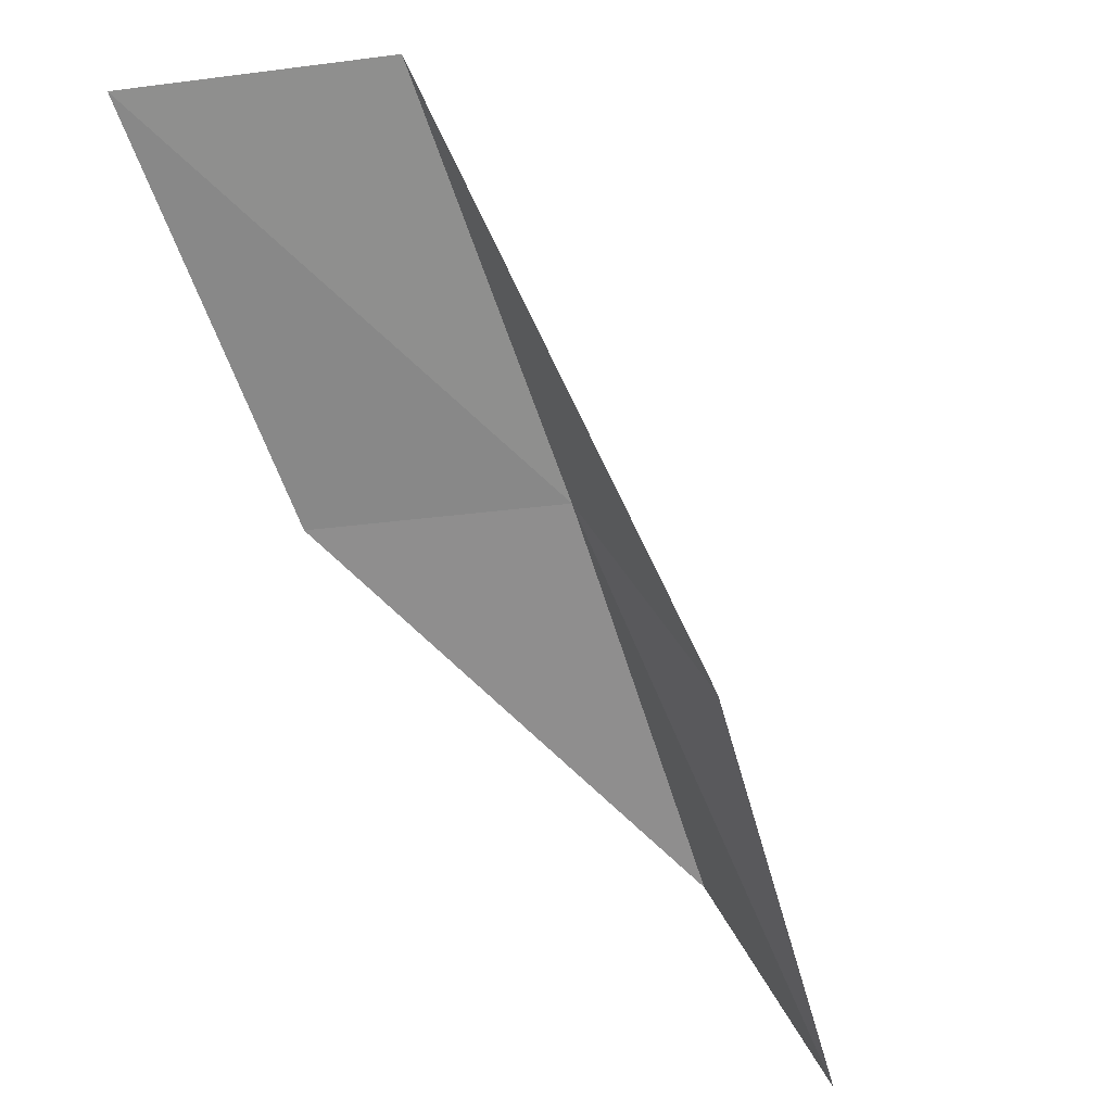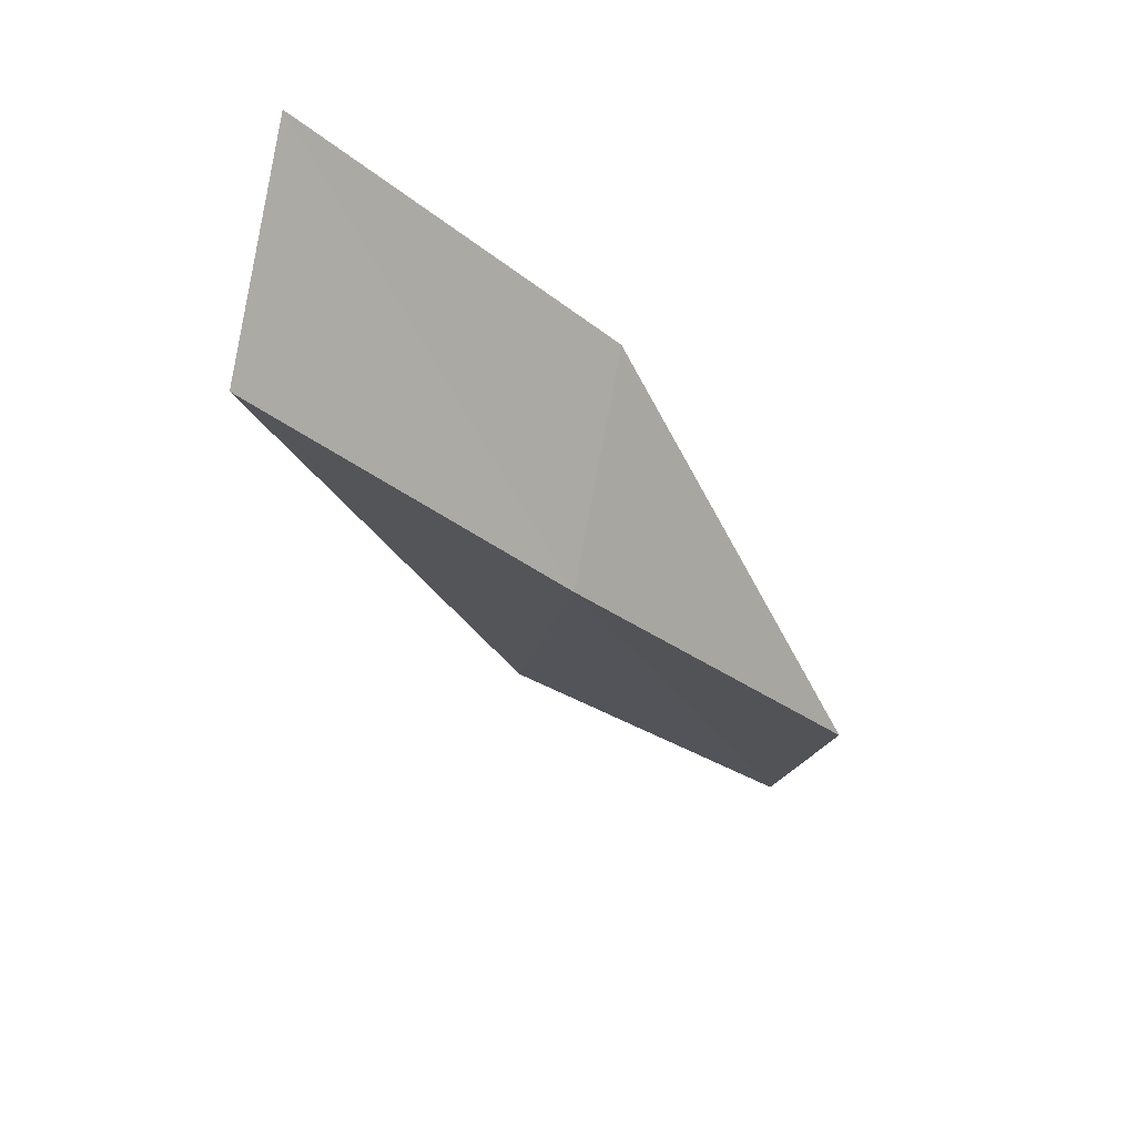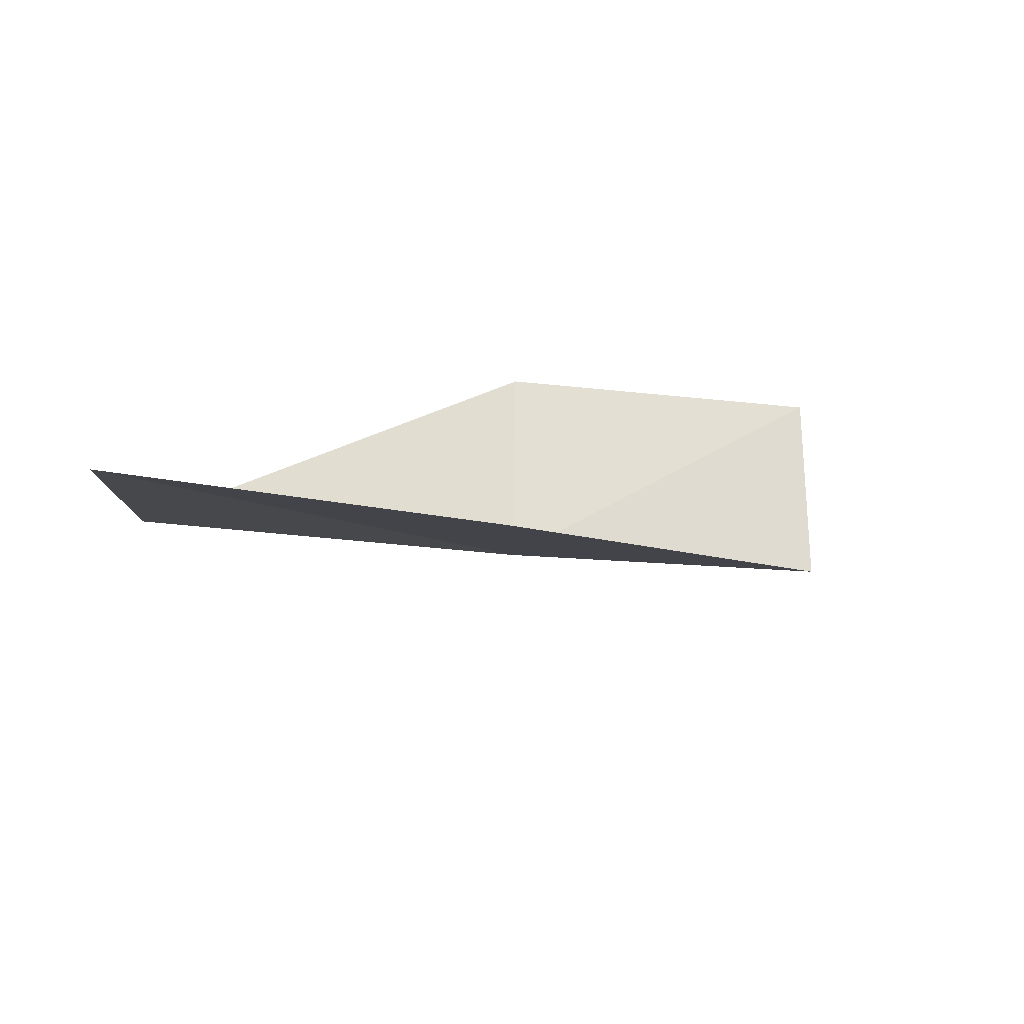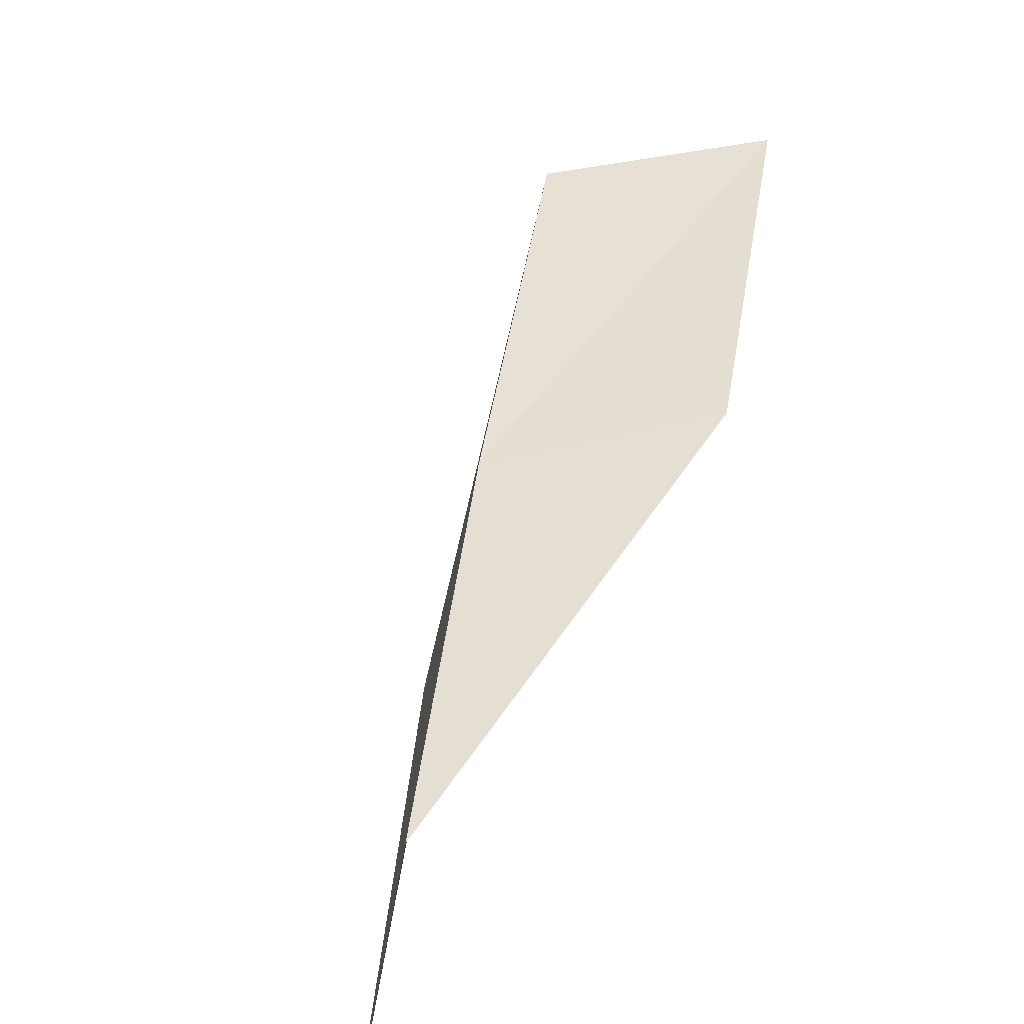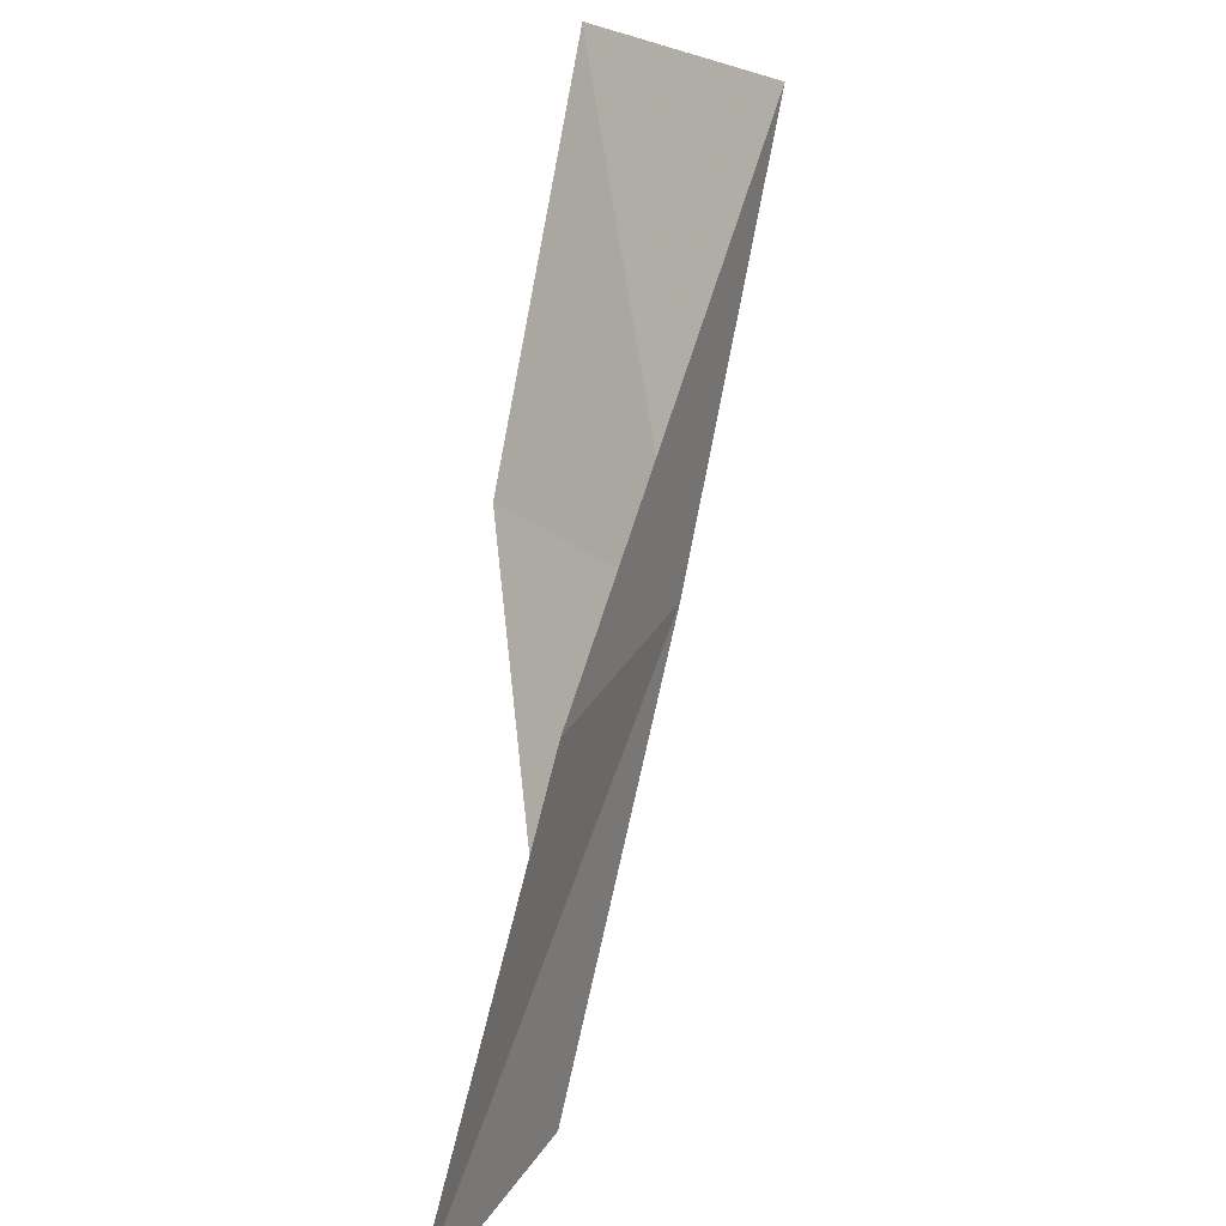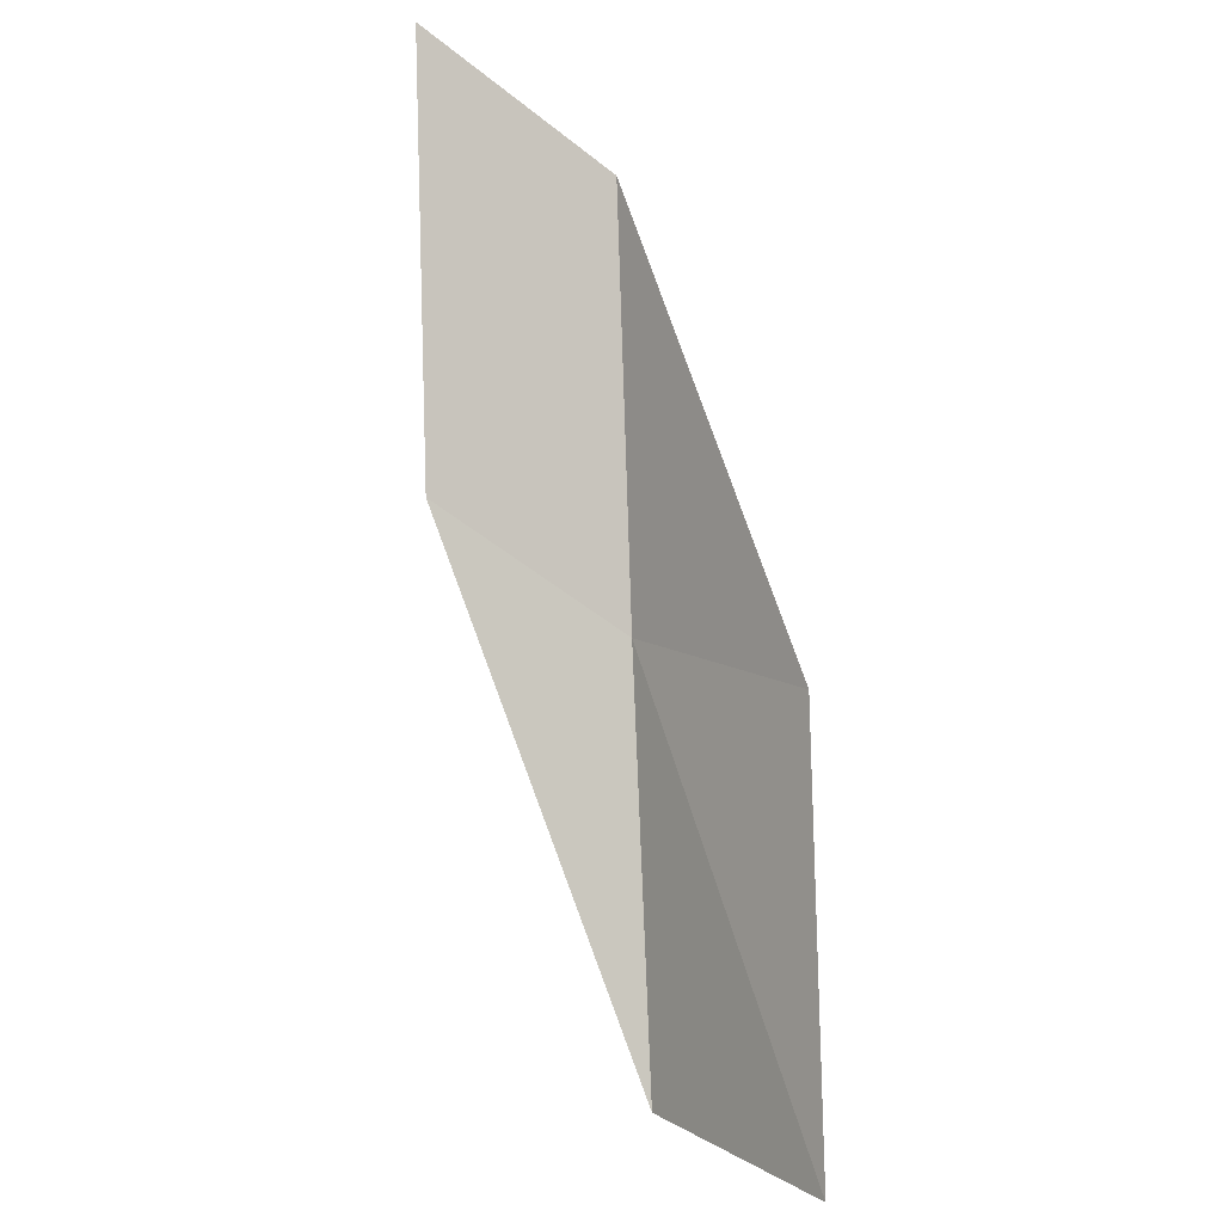
<metadata>
{"format":"obj","ext":"obj","renderer":"f3d","projection":"perspective","resolution":1024,"background":"white","views":[{"elev":57.2,"azim":-143.1,"up":"+Z"},{"elev":-44.6,"azim":74.9,"up":"+Y"},{"elev":12.5,"azim":-88.8,"up":"+Y"},{"elev":-75.3,"azim":55.5,"up":"+Z"},{"elev":28.5,"azim":-87.4,"up":"+Z"},{"elev":75.0,"azim":30.5,"up":"+Y"}]}
</metadata>
<code>
v -8.709 -24.5 6
v -9.92 -24.03 6
v -11.16 -23.48 4
v -9.98 -24.01 4
v -7.746 -23.57 6
v -7.415 -24.92 8
v -6.501 -23.95 8
f 1 2 3
f 1 3 4
f 1 4 5
f 1 6 2
f 1 7 6
f 1 5 7

</code>
